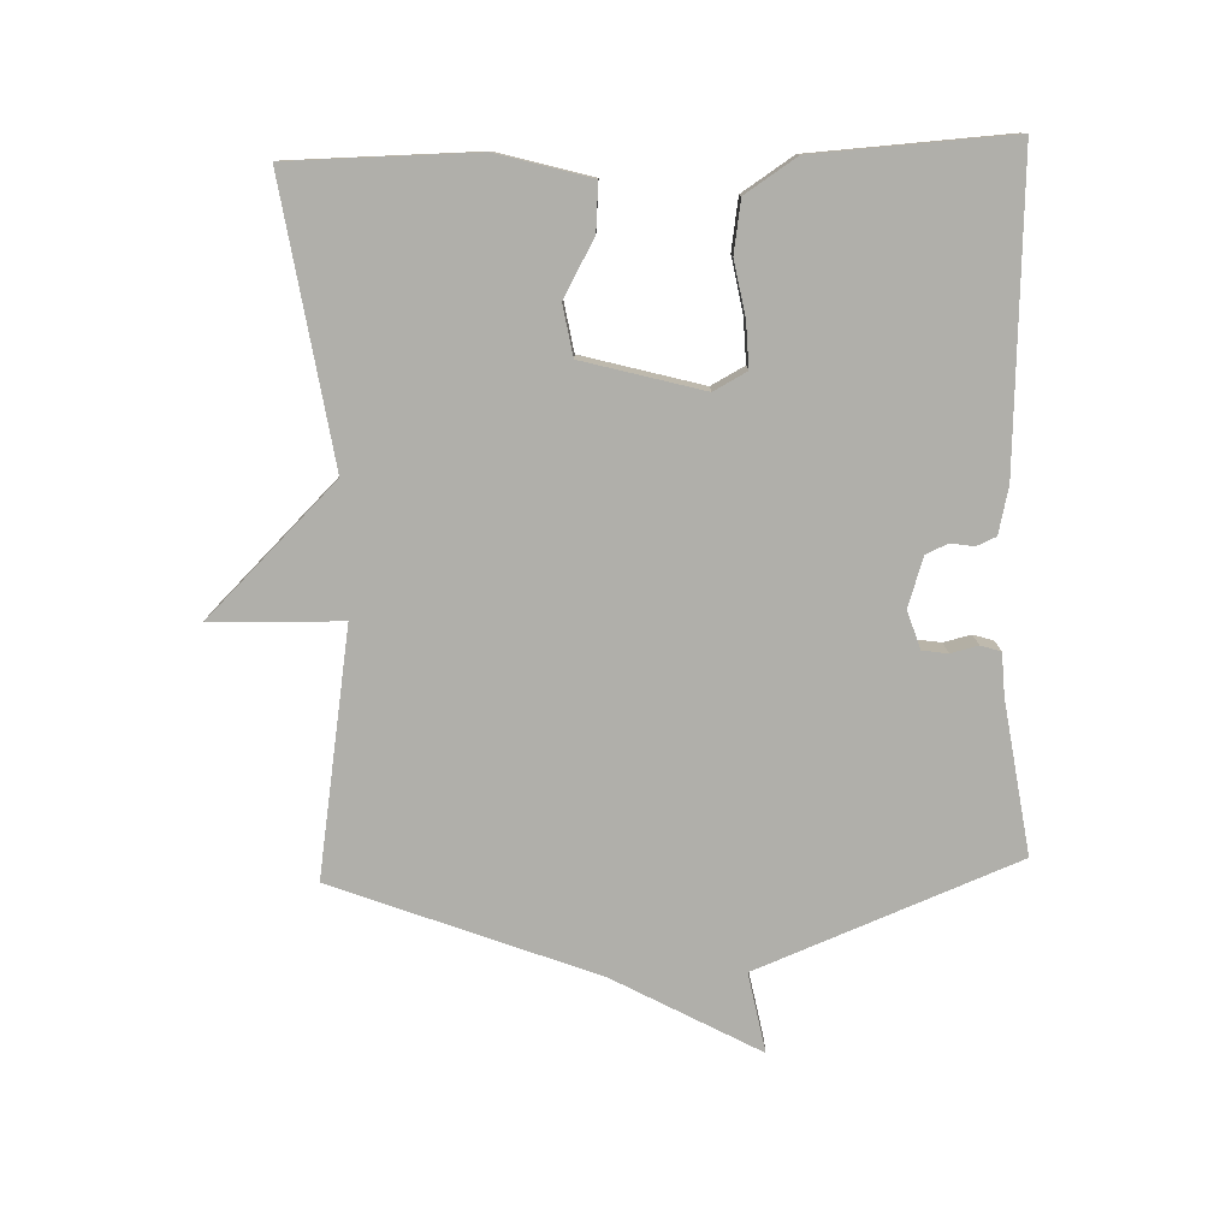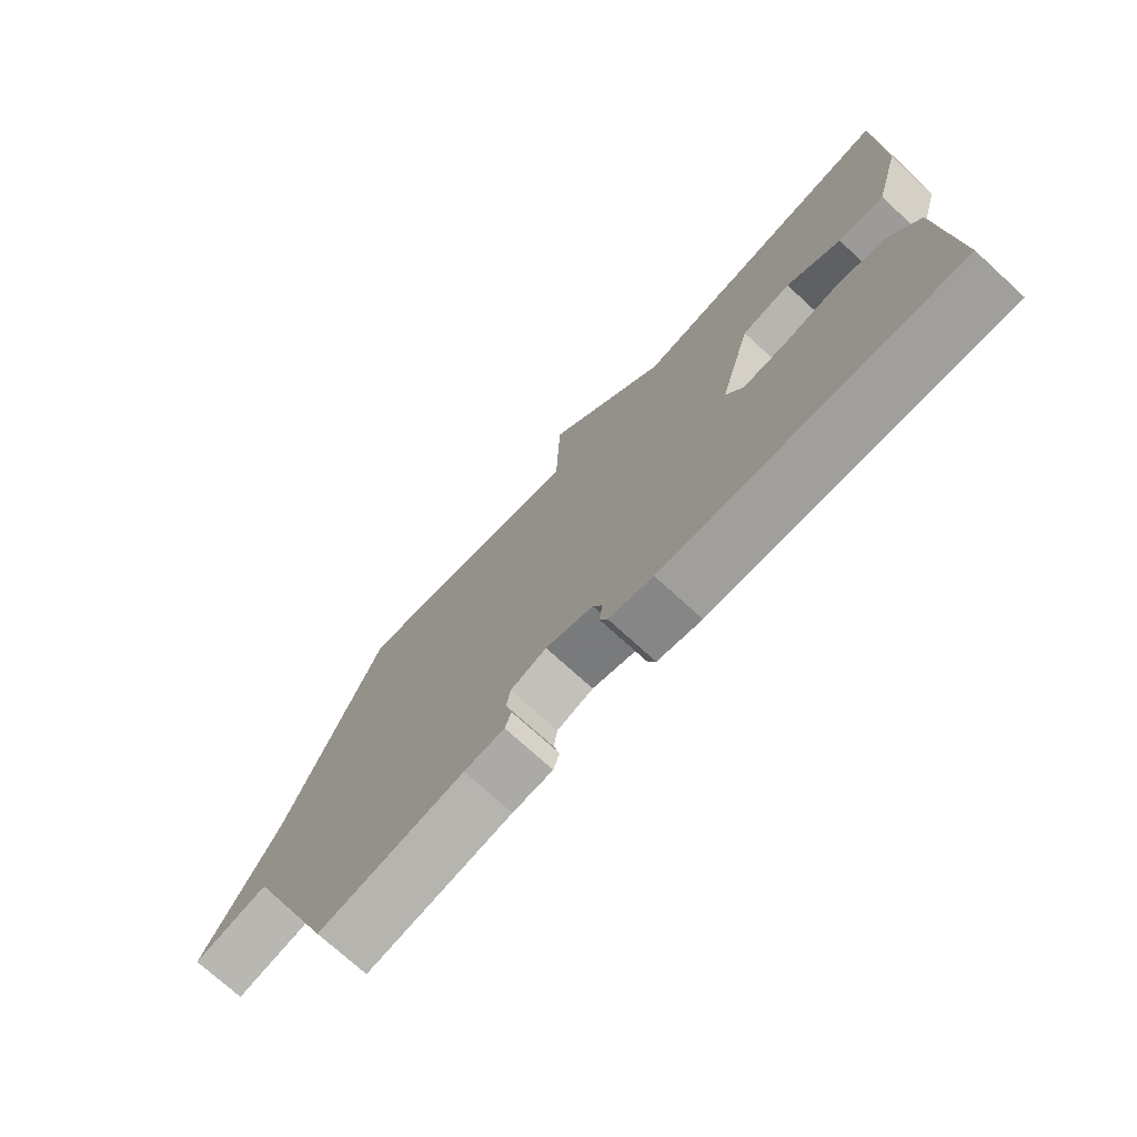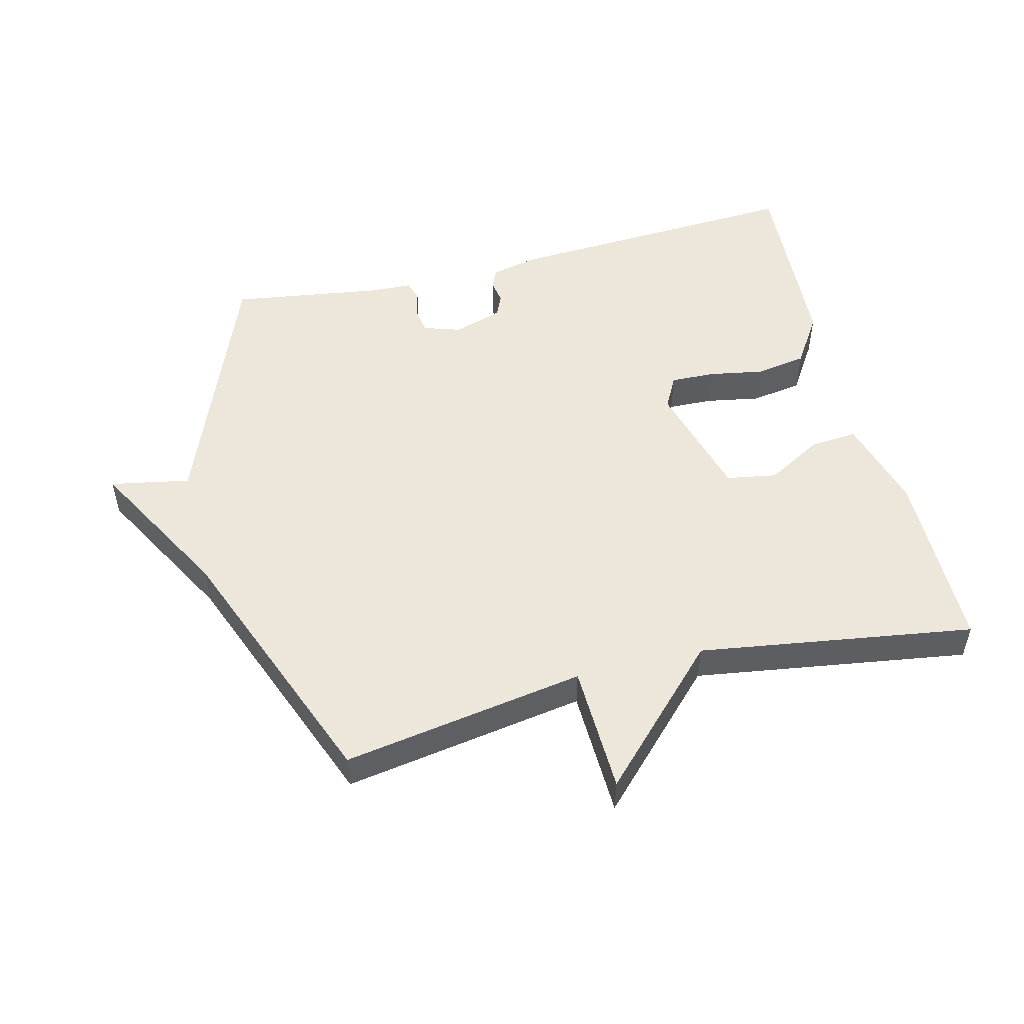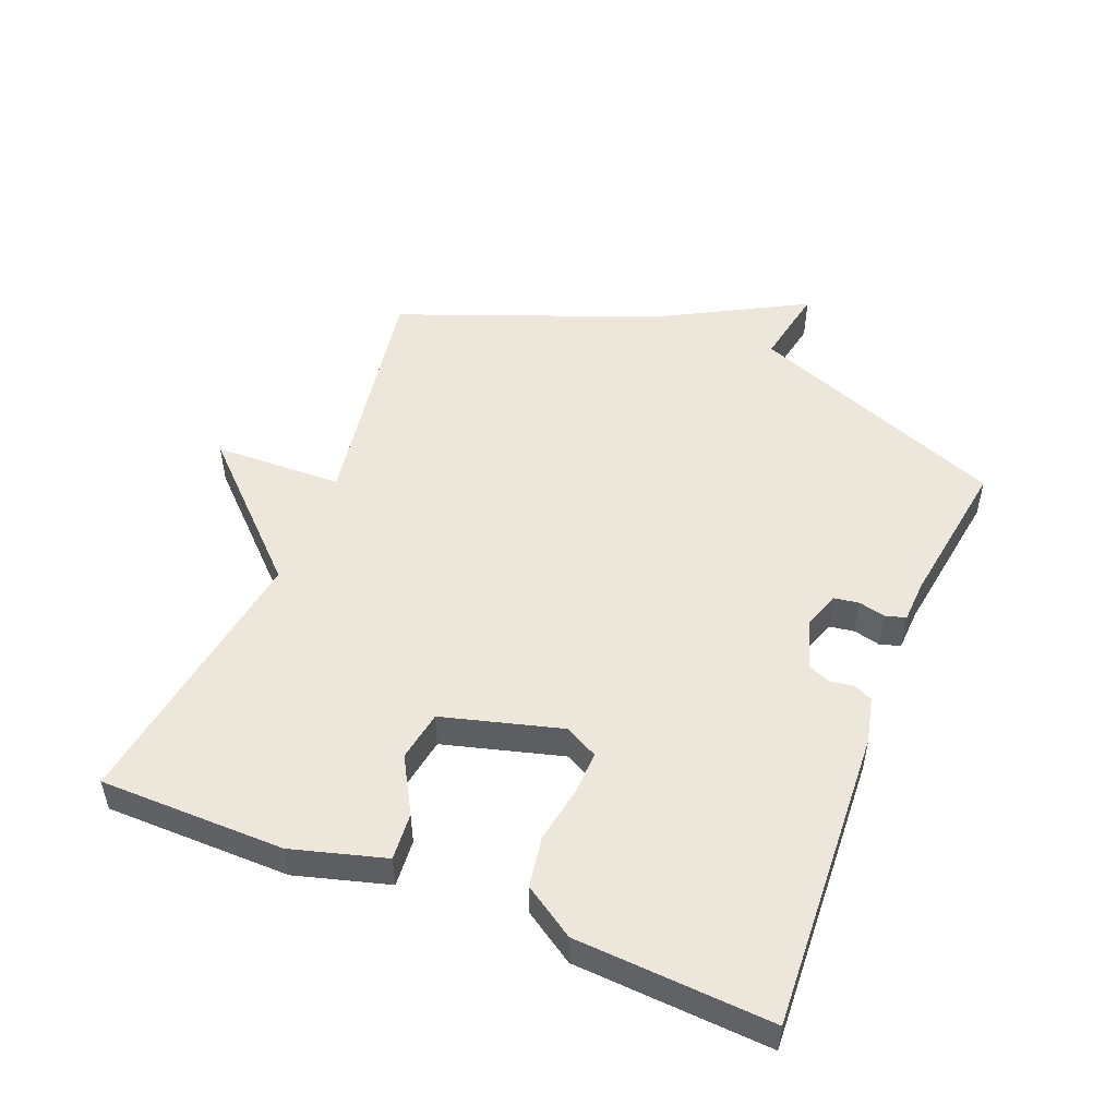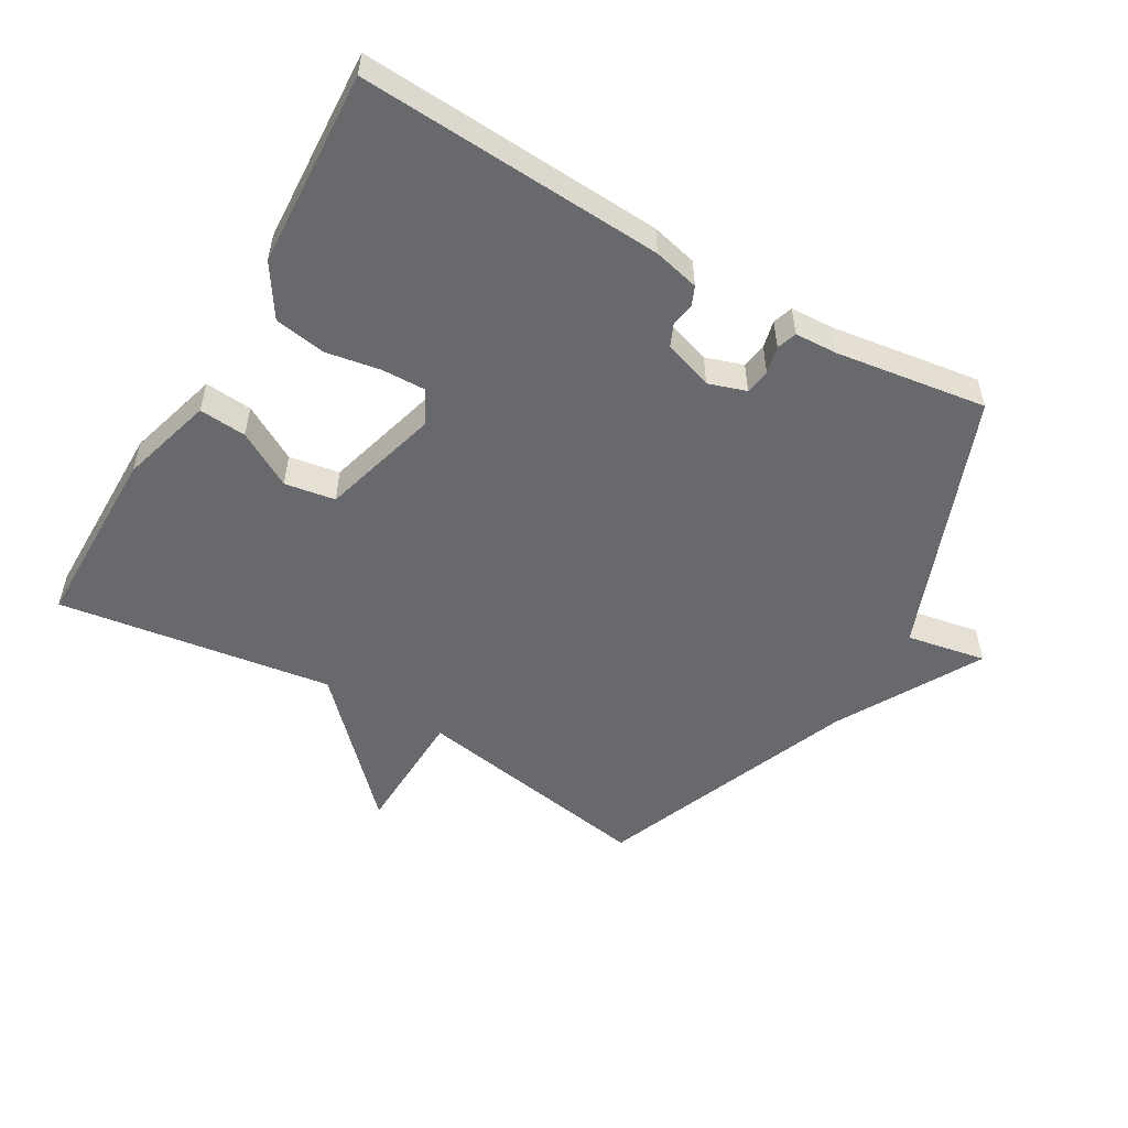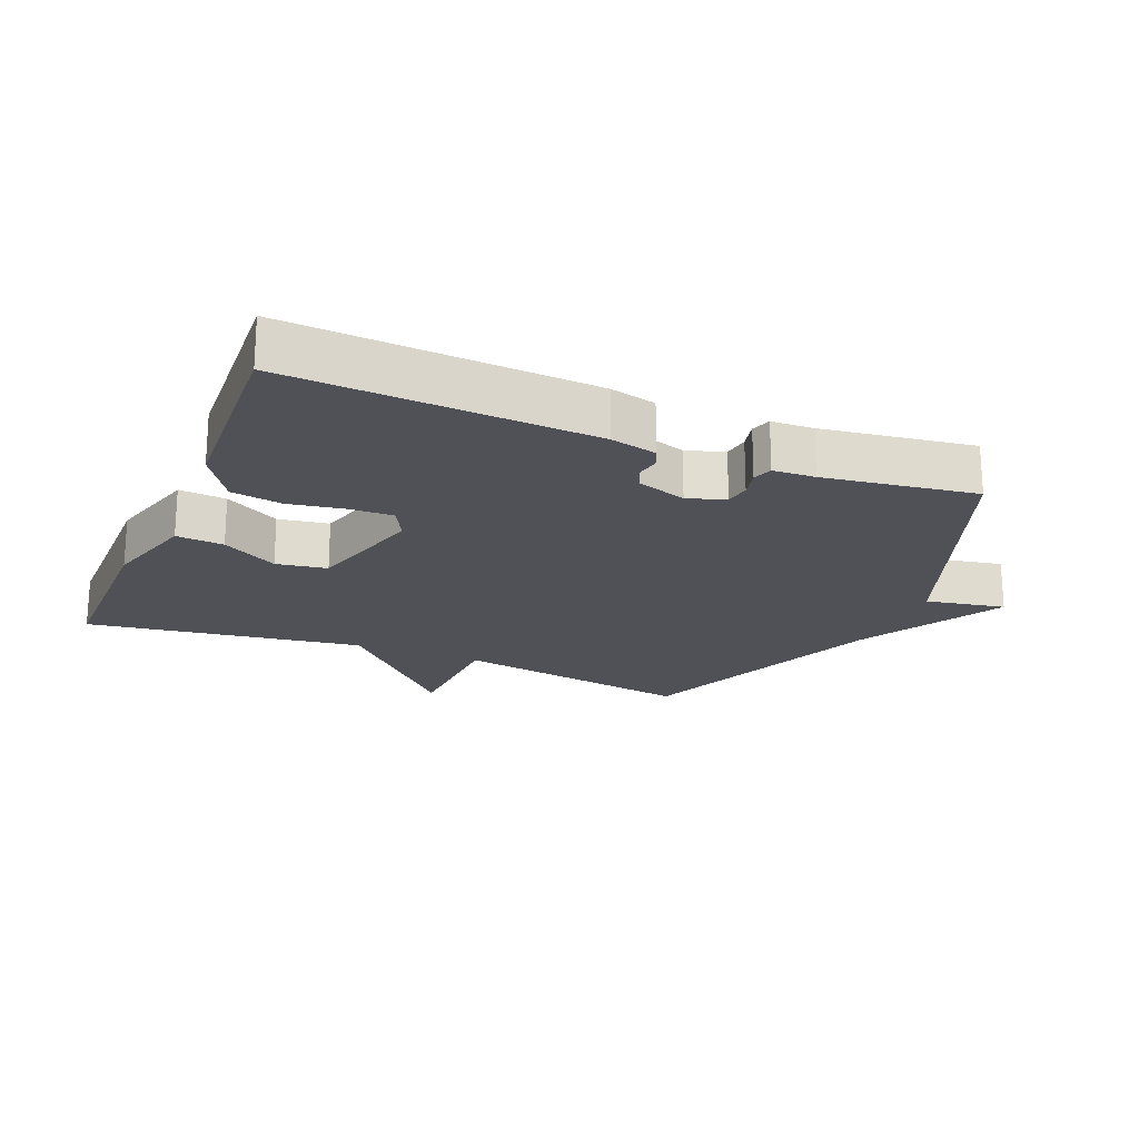
<metadata>
{"format":"obj","ext":"obj","renderer":"f3d","projection":"perspective","resolution":1024,"background":"white","views":[{"elev":-78.0,"azim":92.1,"up":"+Y"},{"elev":-73.8,"azim":47.6,"up":"+Z"},{"elev":51.2,"azim":-13.9,"up":"+Y"},{"elev":50.8,"azim":112.0,"up":"+Y"},{"elev":-52.8,"azim":149.7,"up":"+Y"},{"elev":-20.3,"azim":157.3,"up":"+Y"}]}
</metadata>
<code>
v 0.5 0.07 -0.5
v 0.032 0.07 -0.474
v -0.039 0.07 -0.457
v -0.052 0.07 -0.427
v -0.046 0.07 -0.391
v -0.061 0.07 -0.357
v -0.137 0.07 -0.332
v -0.195 0.07 -0.351
v -0.201 0.07 -0.39
v -0.191 0.07 -0.432
v -0.201 0.07 -0.463
v -0.266 0.07 -0.466
v -0.5 0.07 -0.5
v -0.656 0.07 -0.1
v -0.779 0.07 -0.123
v -0.656 0.07 0.1
v -0.5 0.07 0.5
v -0.125 0.07 0.437
v -0.119 0.07 0.637
v 0.075 0.07 0.437
v 0.5 0.07 0.5
v 0.502 0.07 0.214
v 0.461 0.07 0.07
v 0.388 0.07 0.076
v 0.302 0.07 0.125
v 0.224 0.07 0.112
v 0.173 0.07 -0.072
v 0.2 0.07 -0.123
v 0.268 0.07 -0.121
v 0.353 0.07 -0.106
v 0.432 0.07 -0.119
v 0.483 0.07 -0.198
v 0.5 0 -0.5
v 0.032 0 -0.474
v -0.039 0 -0.457
v -0.052 0 -0.427
v -0.046 0 -0.391
v -0.061 0 -0.357
v -0.137 0 -0.332
v -0.195 0 -0.351
v -0.201 0 -0.39
v -0.191 0 -0.432
v -0.201 0 -0.463
v -0.266 0 -0.466
v -0.5 0 -0.5
v -0.656 0 -0.1
v -0.779 0 -0.123
v -0.656 0 0.1
v -0.5 0 0.5
v -0.125 0 0.437
v -0.119 0 0.637
v 0.075 0 0.437
v 0.5 0 0.5
v 0.502 0 0.214
v 0.461 0 0.07
v 0.388 0 0.076
v 0.302 0 0.125
v 0.224 0 0.112
v 0.173 0 -0.072
v 0.2 0 -0.123
v 0.268 0 -0.121
v 0.353 0 -0.106
v 0.432 0 -0.119
v 0.483 0 -0.198
f 3 4 5
f 2 3 5
f 1 2 5
f 32 1 5
f 31 32 5
f 30 31 5
f 29 30 5
f 28 29 5 6
f 27 28 6 7
f 26 27 7 8
f 23 24 25
f 22 23 25
f 21 22 25
f 20 21 25
f 20 25 26
f 19 20 26
f 18 19 26
f 18 26 8
f 17 18 8
f 16 17 8
f 14 15 16
f 16 8 9
f 14 16 9
f 13 14 9
f 12 13 9
f 9 10 11 12
f 37 36 35
f 37 35 34
f 37 34 33
f 37 33 64
f 37 64 63
f 37 63 62
f 37 62 61
f 38 37 61 60
f 39 38 60 59
f 40 39 59 58
f 57 56 55
f 57 55 54
f 57 54 53
f 57 53 52
f 58 57 52
f 58 52 51
f 58 51 50
f 40 58 50
f 40 50 49
f 40 49 48
f 48 47 46
f 41 40 48
f 41 48 46
f 41 46 45
f 41 45 44
f 44 43 42 41
f 1 33 34 2
f 2 34 35 3
f 3 35 36 4
f 4 36 37 5
f 5 37 38 6
f 6 38 39 7
f 7 39 40 8
f 8 40 41 9
f 9 41 42 10
f 10 42 43 11
f 11 43 44 12
f 12 44 45 13
f 13 45 46 14
f 14 46 47 15
f 15 47 48 16
f 16 48 49 17
f 17 49 50 18
f 18 50 51 19
f 19 51 52 20
f 20 52 53 21
f 21 53 54 22
f 22 54 55 23
f 23 55 56 24
f 24 56 57 25
f 25 57 58 26
f 26 58 59 27
f 27 59 60 28
f 28 60 61 29
f 29 61 62 30
f 30 62 63 31
f 31 63 64 32
f 32 64 33 1

</code>
